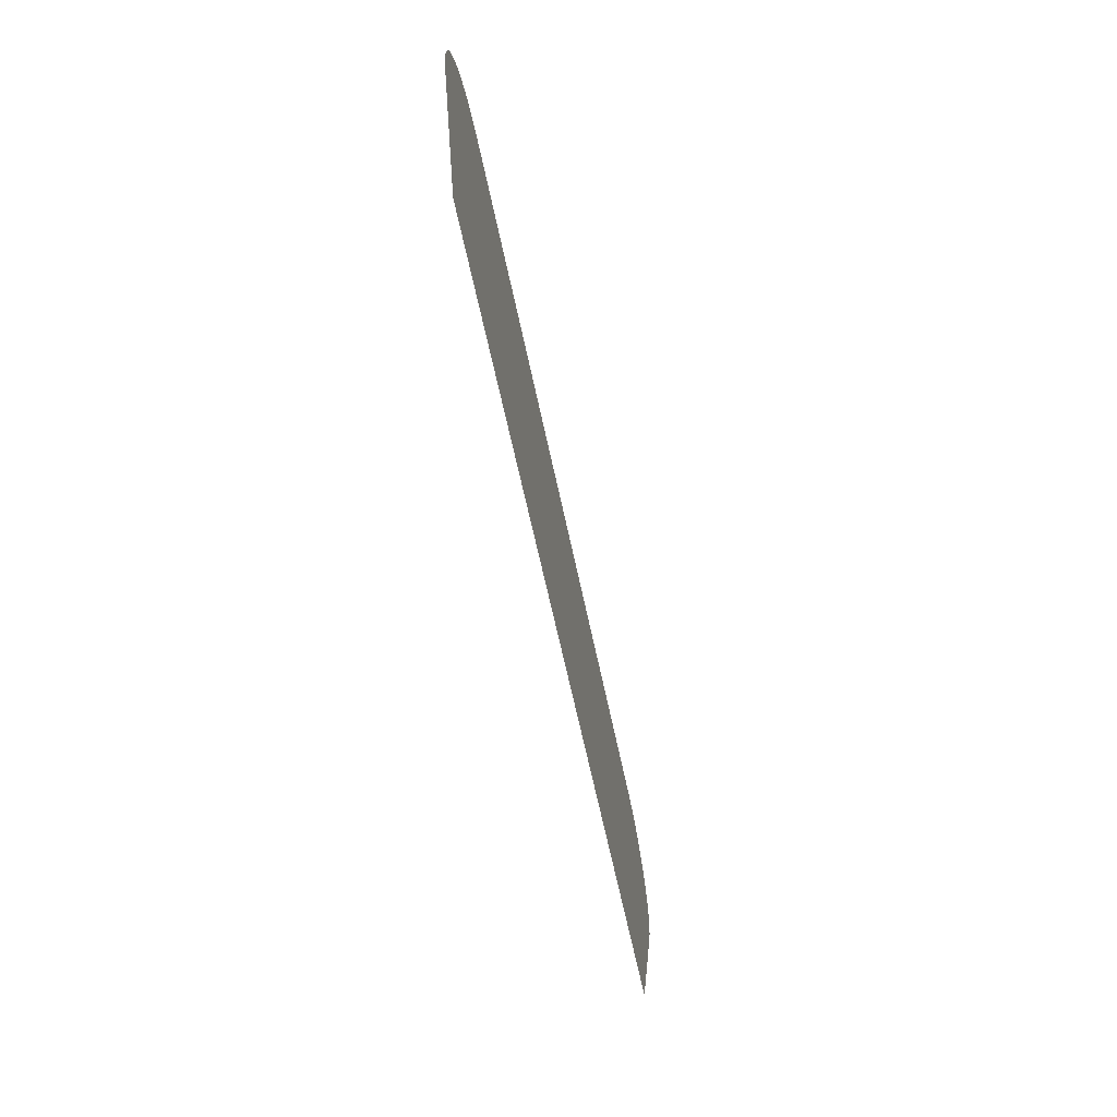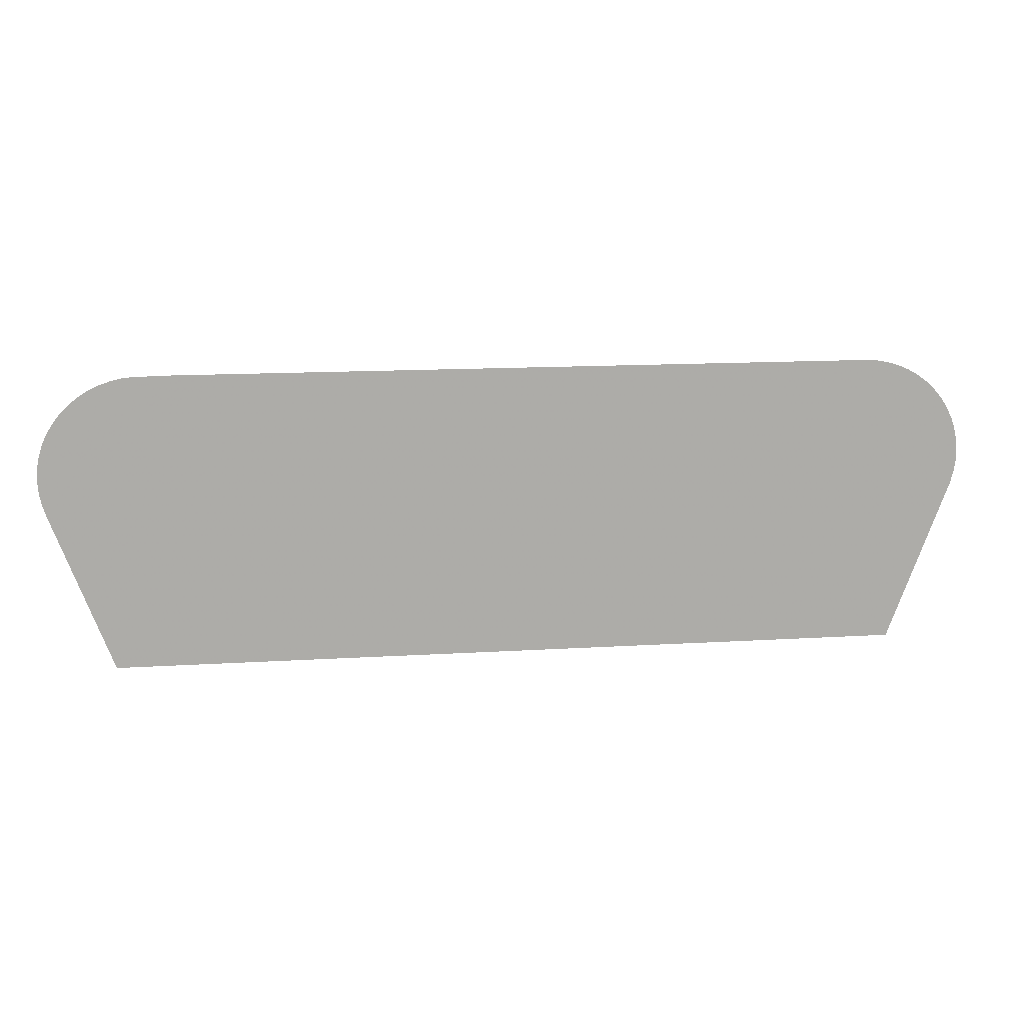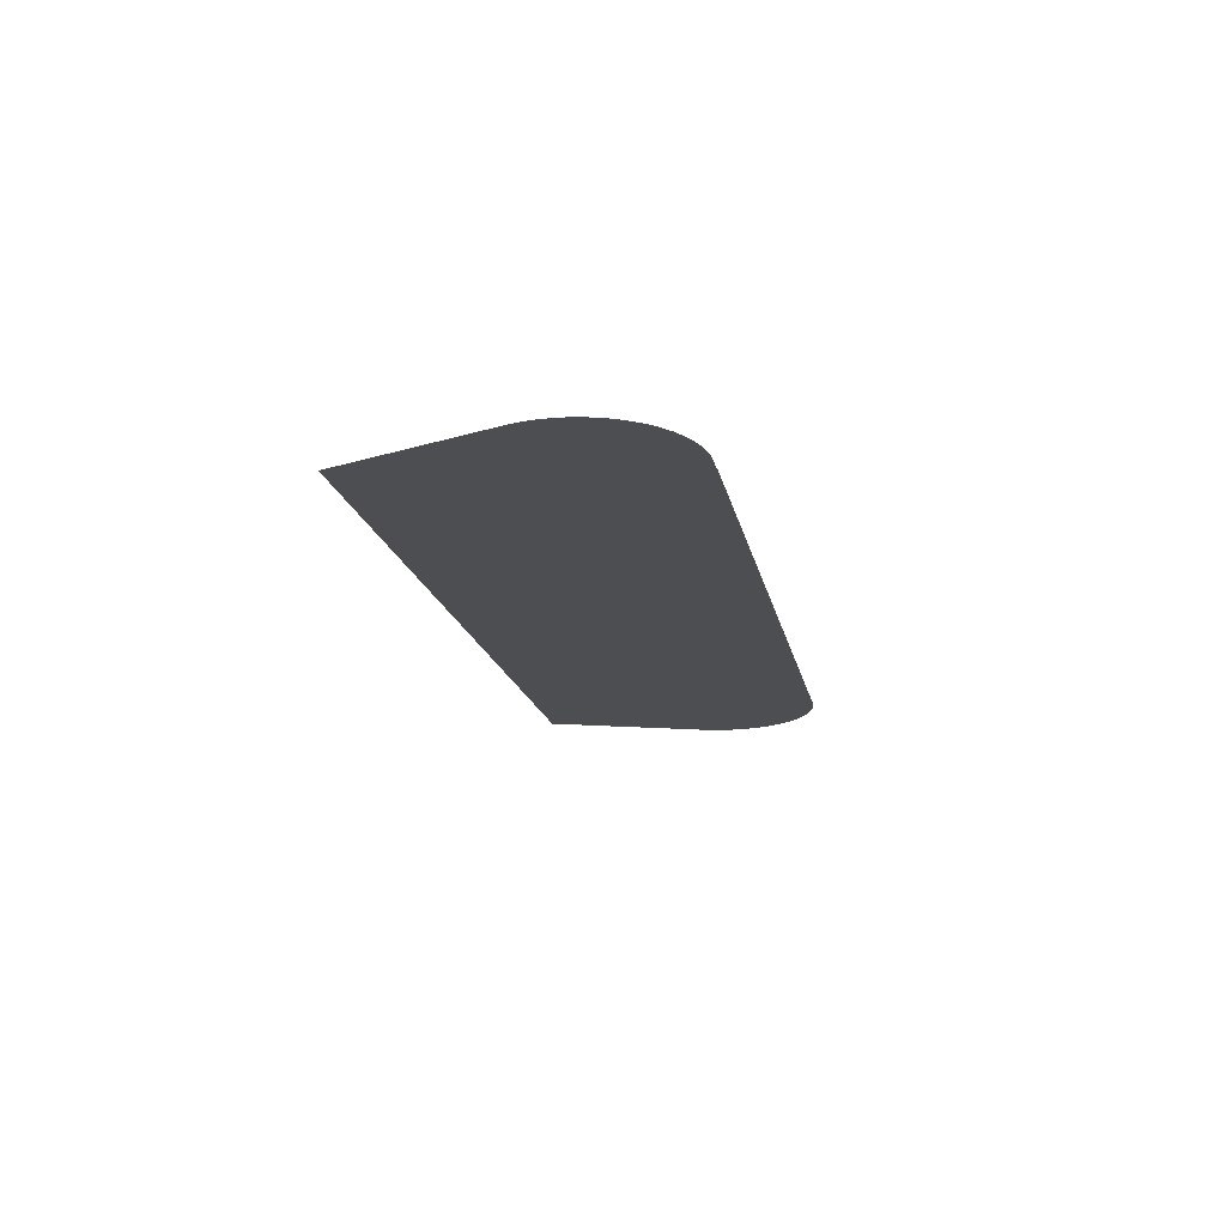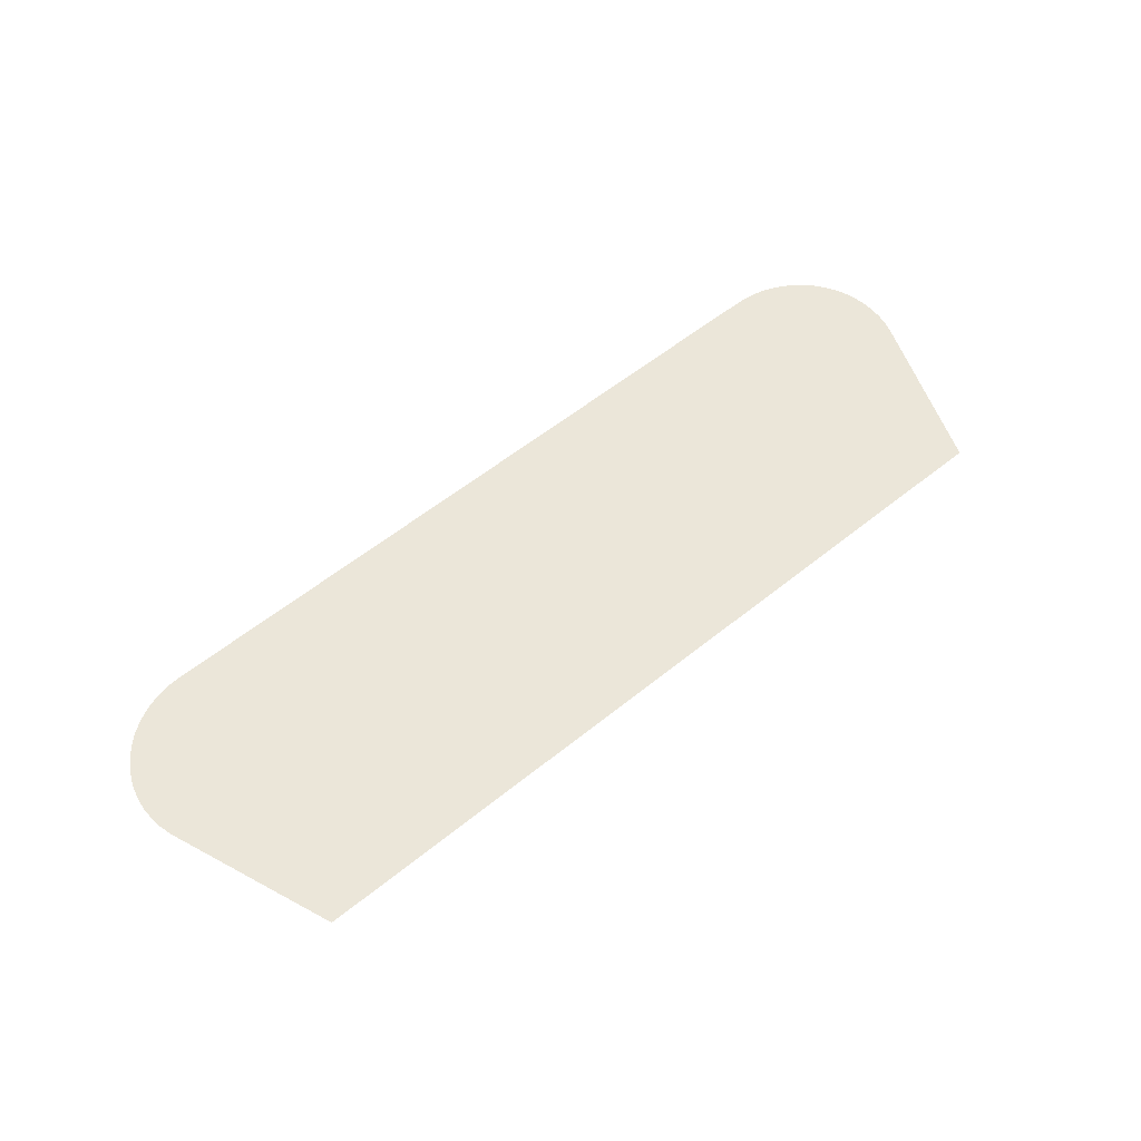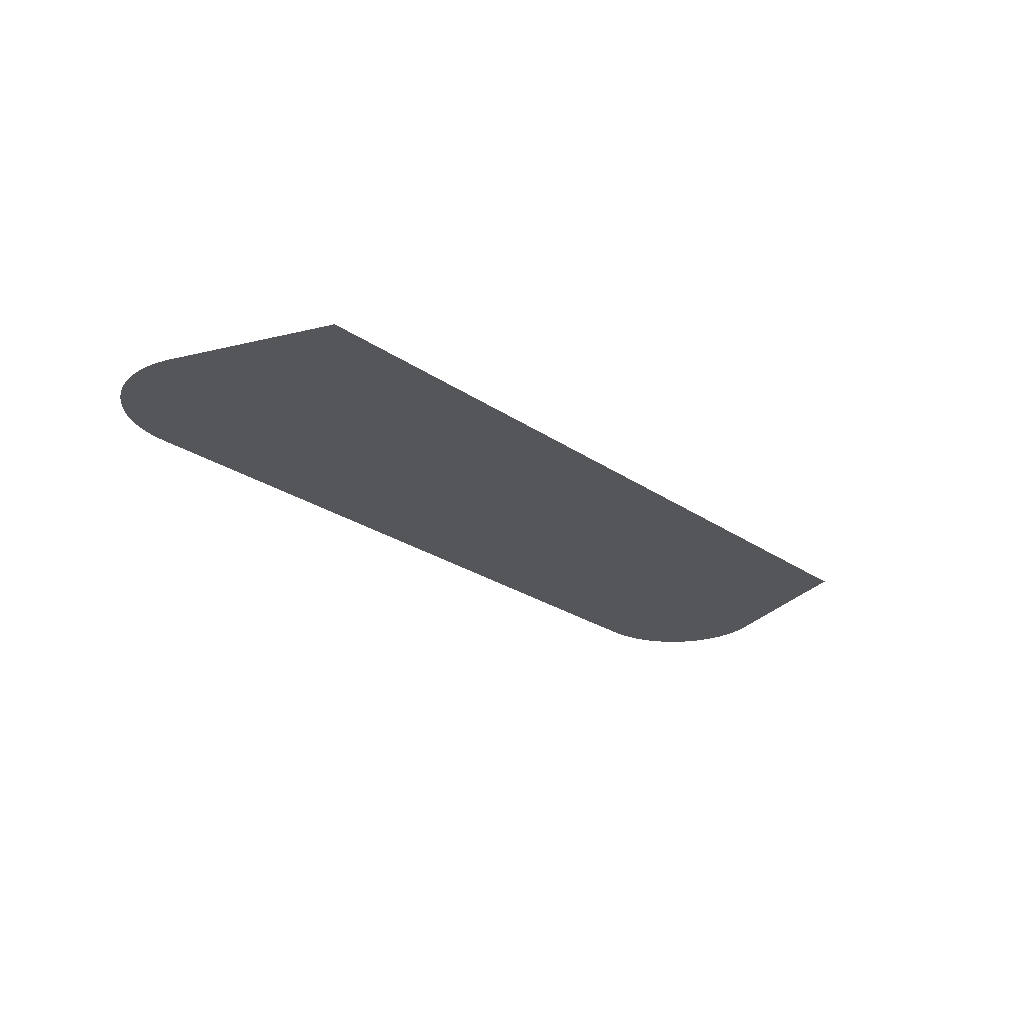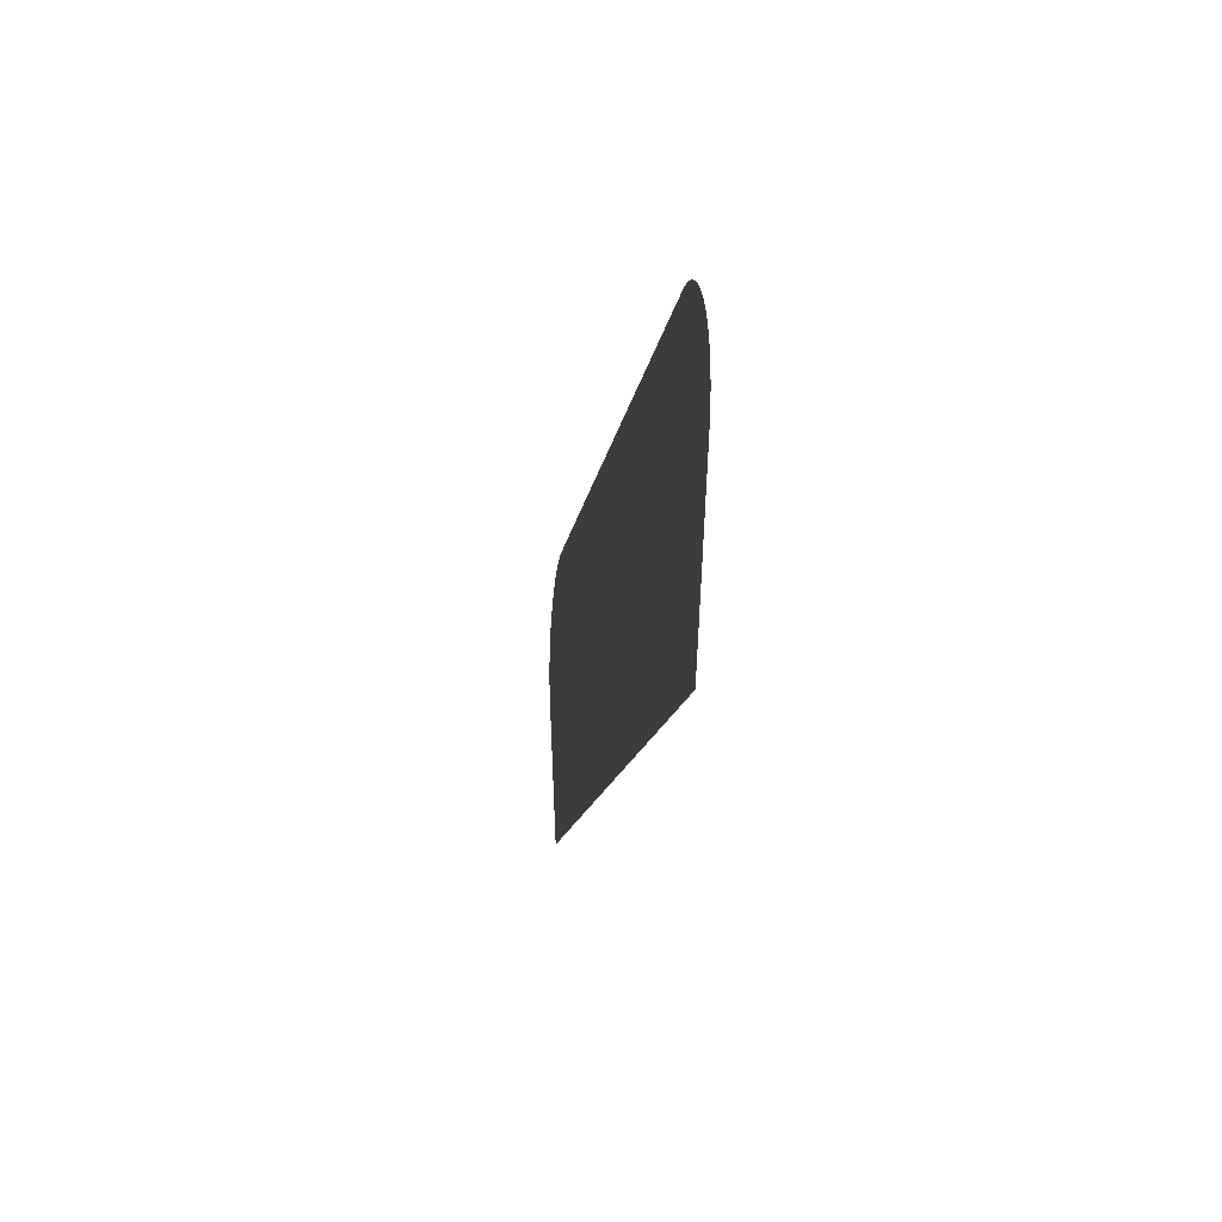
<metadata>
{"format":"obj","ext":"obj","renderer":"f3d","projection":"perspective","resolution":1024,"background":"white","views":[{"elev":-62.6,"azim":101.8,"up":"+Y"},{"elev":13.8,"azim":172.0,"up":"+Y"},{"elev":-17.1,"azim":101.1,"up":"+Z"},{"elev":57.4,"azim":-40.0,"up":"+Z"},{"elev":-25.1,"azim":-47.9,"up":"+Z"},{"elev":-13.4,"azim":-98.0,"up":"+Y"}]}
</metadata>
<code>
v -55.34 21.65 18.78
v -55.4 21.87 18.78
v -55.43 22.08 18.78
v -55.43 22.3 18.78
v -55.41 22.51 18.78
v -55.36 22.72 18.78
v -55.29 22.91 18.78
v -55.26 22.96 18.78
v -55.19 23.09 18.78
v -55.08 23.27 18.78
v -54.95 23.42 18.78
v -54.79 23.57 18.78
v -54.62 23.69 18.78
v -54.44 23.79 18.78
v -54.25 23.88 18.78
v -54.04 23.94 18.78
v -53.83 23.98 18.78
v -53.62 23.99 18.78
v -41.11 24 18.78
v -41 23.99 18.78
v -40.67 23.99 18.78
v -40.45 23.96 18.78
v -40.25 23.92 18.78
v -40.05 23.85 18.78
v -39.86 23.75 18.78
v -39.68 23.64 18.78
v -39.52 23.51 18.78
v -39.37 23.36 18.78
v -39.25 23.2 18.78
v -39.17 23.06 18.78
v -39.14 23.02 18.78
v -39.06 22.83 18.78
v -38.99 22.63 18.78
v -38.95 22.42 18.78
v -38.94 22.21 18.78
v -38.96 21.99 18.78
v -39 21.78 18.78
v -39.07 21.56 18.78
v -40.12 18.78 18.78
v -54.26 18.78 18.78
f 2 8 3
f 8 4 3
f 5 4 8
f 8 6 5
f 8 7 6
f 1 8 2
f 10 9 8
f 11 10 8
f 12 11 8
f 1 12 8
f 1 13 12
f 1 14 13
f 1 15 14
f 1 16 15
f 1 17 16
f 1 18 17
f 1 40 18
f 18 40 19
f 30 27 26
f 30 28 27
f 30 29 28
f 35 30 36
f 35 34 30
f 36 30 37
f 33 30 34
f 37 30 38
f 30 33 32
f 31 30 32
f 38 30 26
f 25 38 26
f 25 24 38
f 38 24 23
f 22 38 23
f 22 21 38
f 38 21 20
f 19 38 20
f 19 39 38
f 19 40 39

</code>
